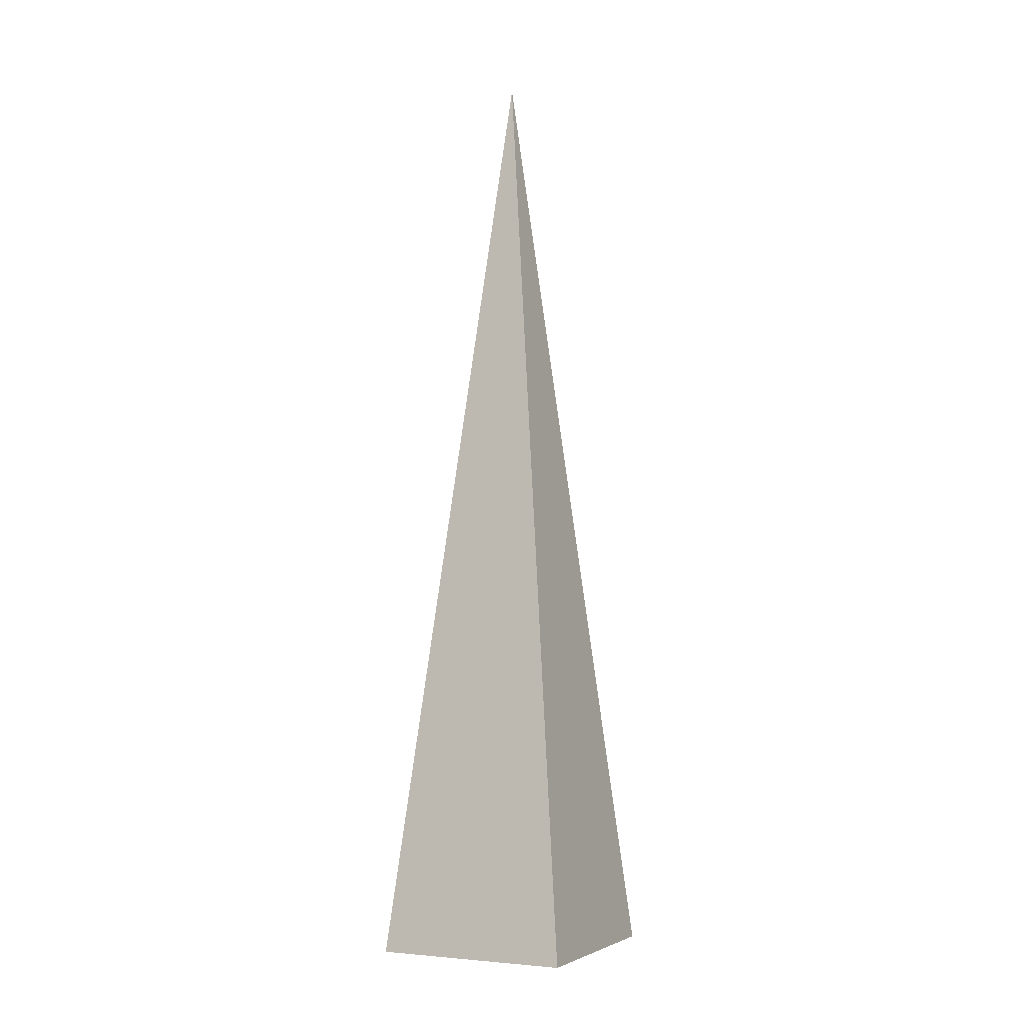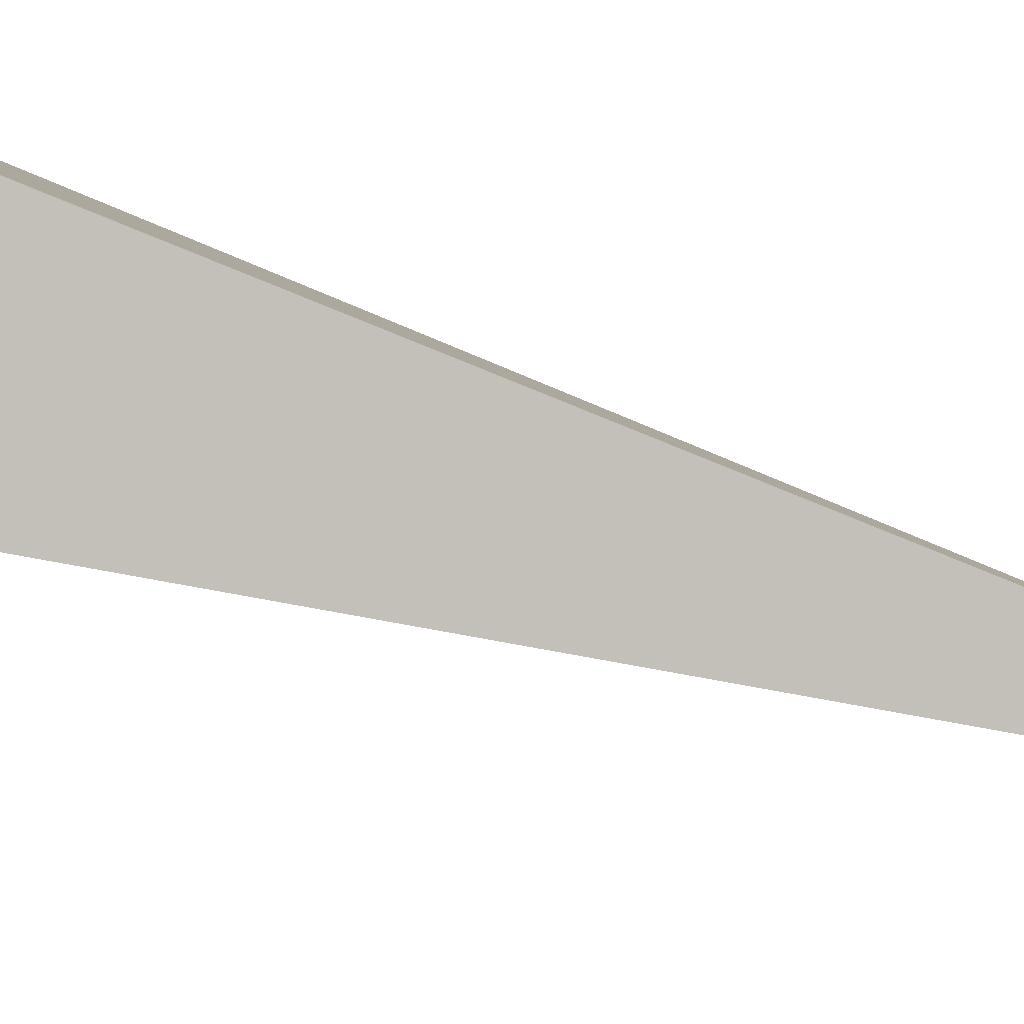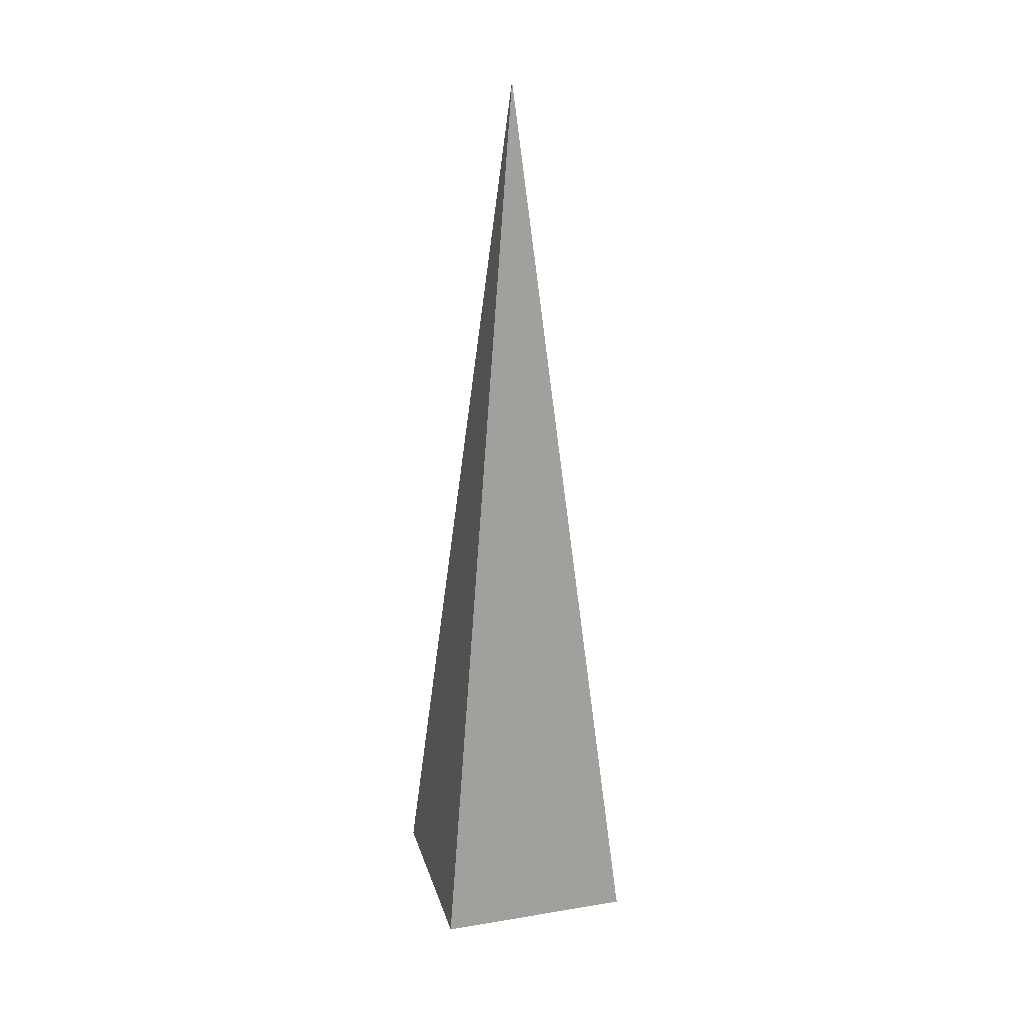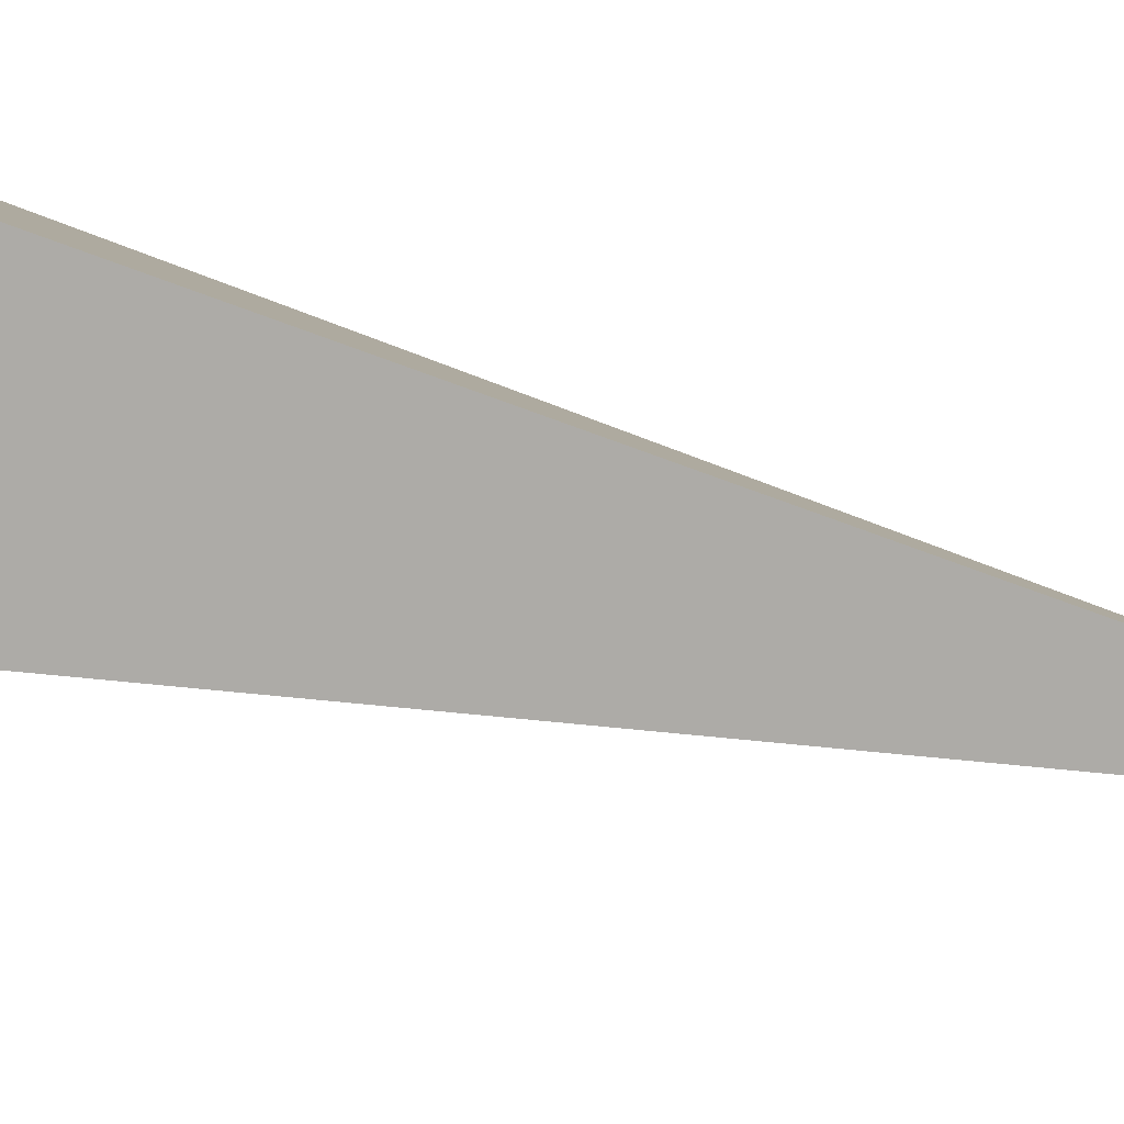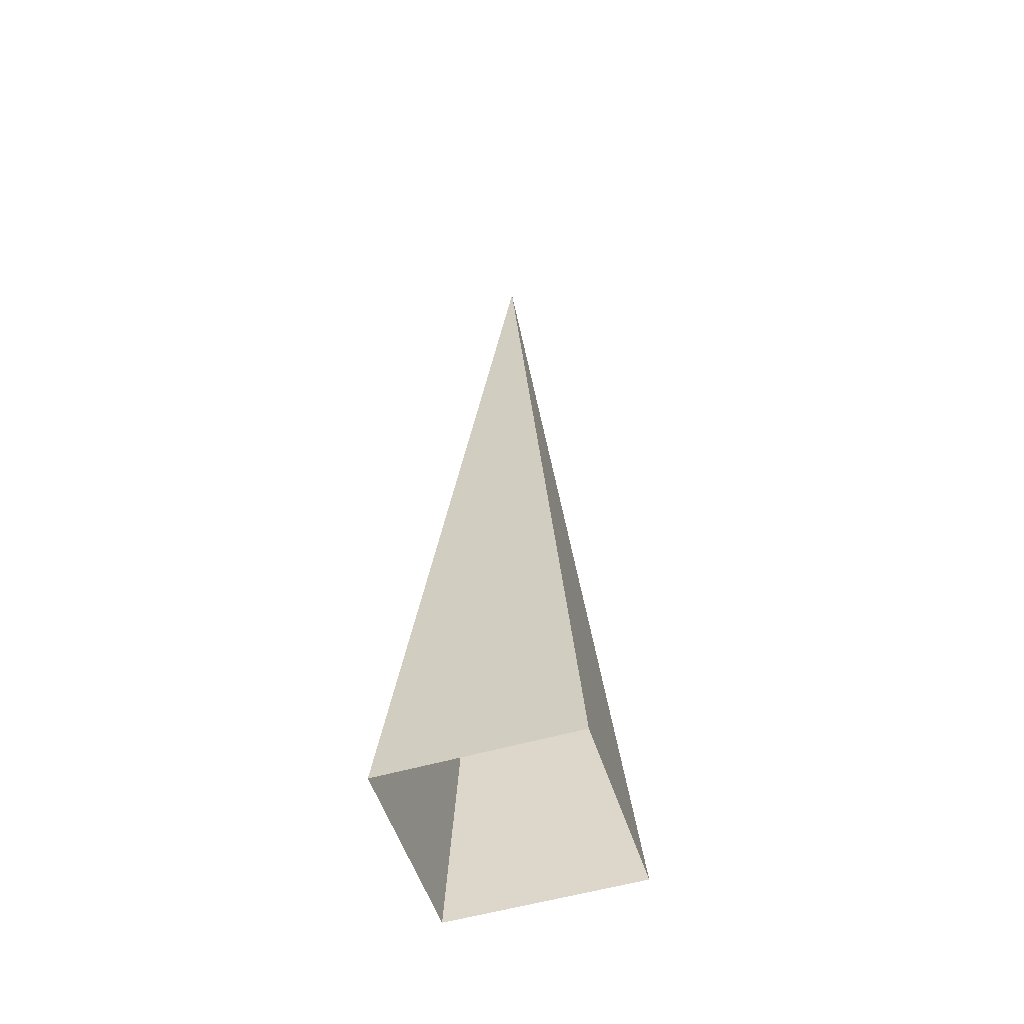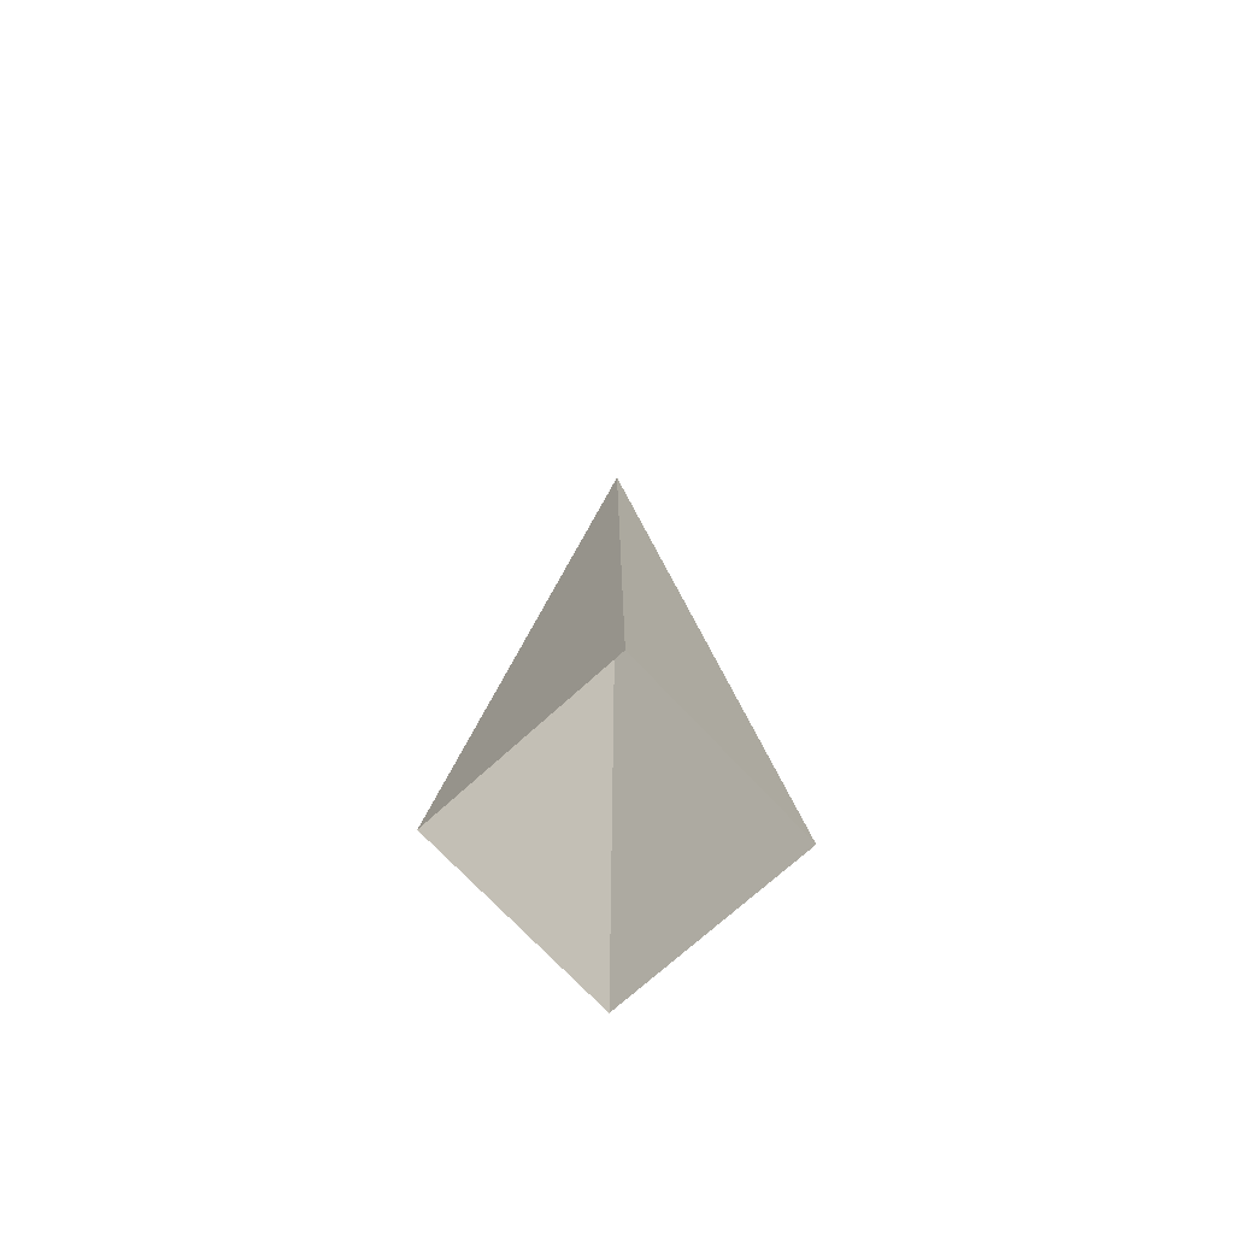
<metadata>
{"format":"obj","ext":"obj","renderer":"f3d","projection":"perspective","resolution":1024,"background":"white","views":[{"elev":-3.3,"azim":-18.9,"up":"+Y"},{"elev":44.6,"azim":112.5,"up":"+Z"},{"elev":24.3,"azim":29.8,"up":"+Y"},{"elev":-37.0,"azim":68.7,"up":"+Z"},{"elev":-52.8,"azim":-117.5,"up":"+Y"},{"elev":-70.6,"azim":-92.3,"up":"+Y"}]}
</metadata>
<code>
o Cone
v -0 -0.000592 -0.3048
v 0.3048 -0.000592 0
v -0 -0.000592 0.3048
v -0.3048 -0.000592 0
v -0 2.023 0
f 1 5 2
f 2 5 3
f 3 5 4
f 4 5 1

</code>
